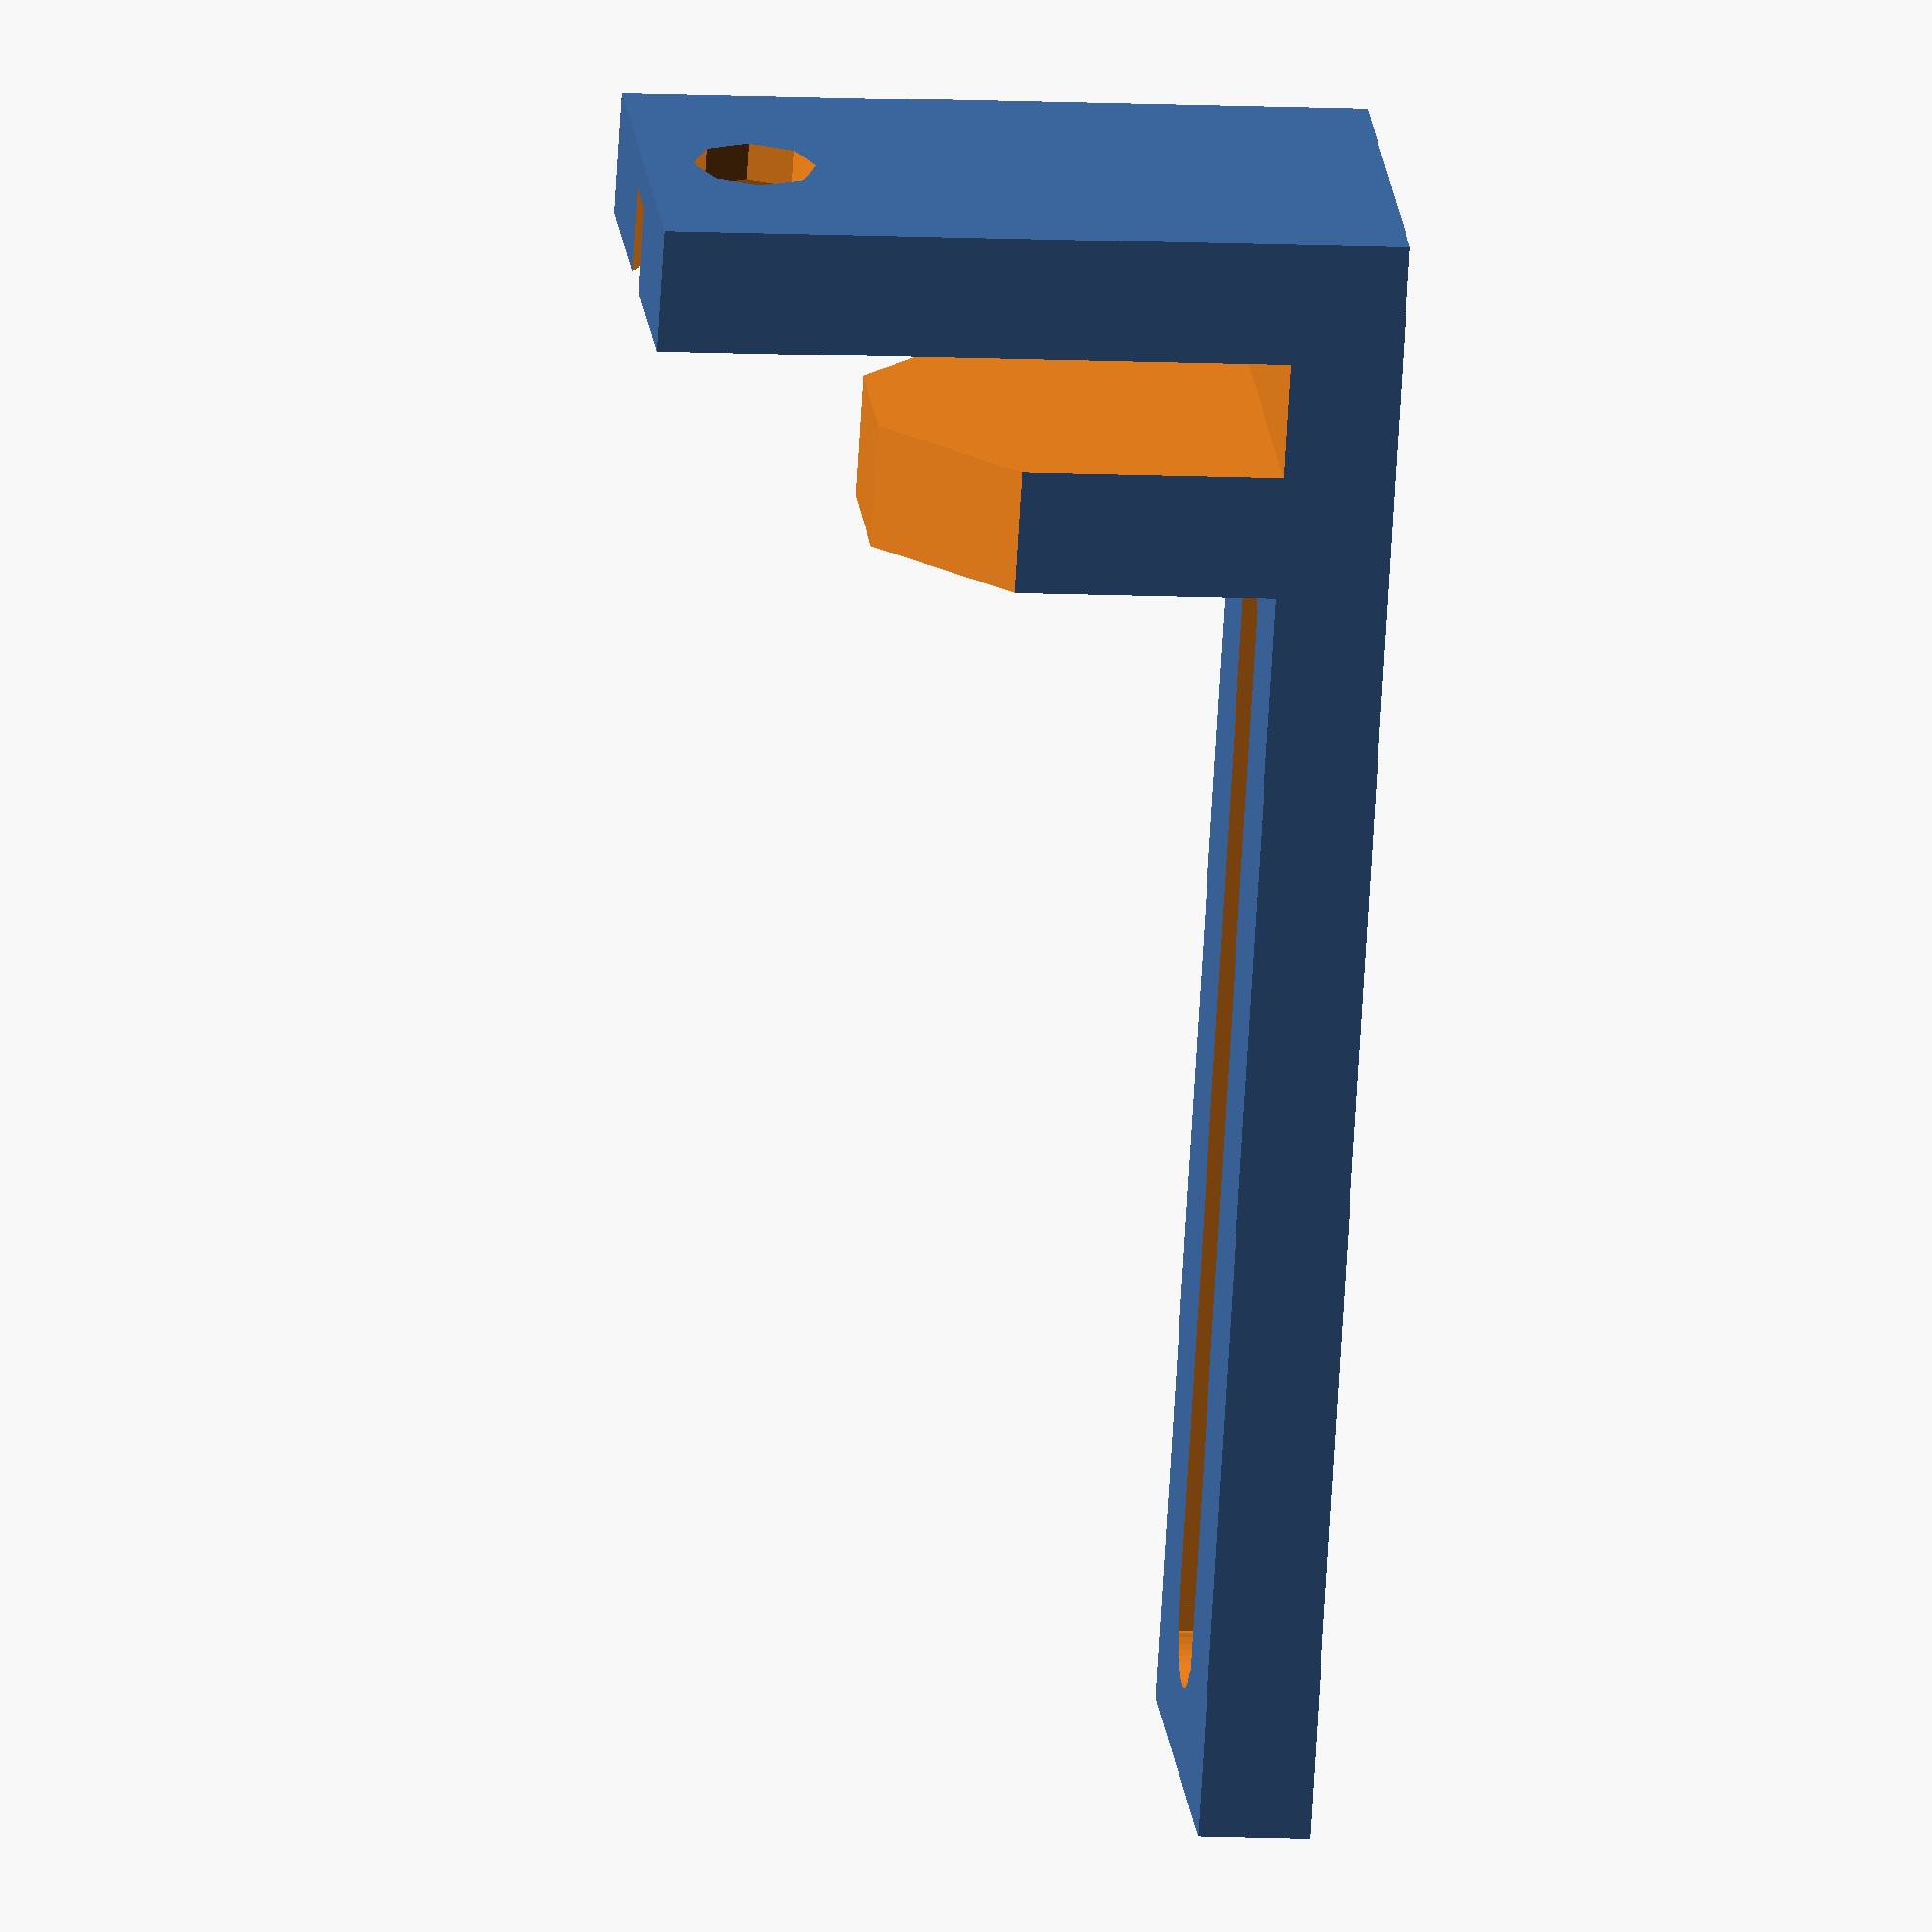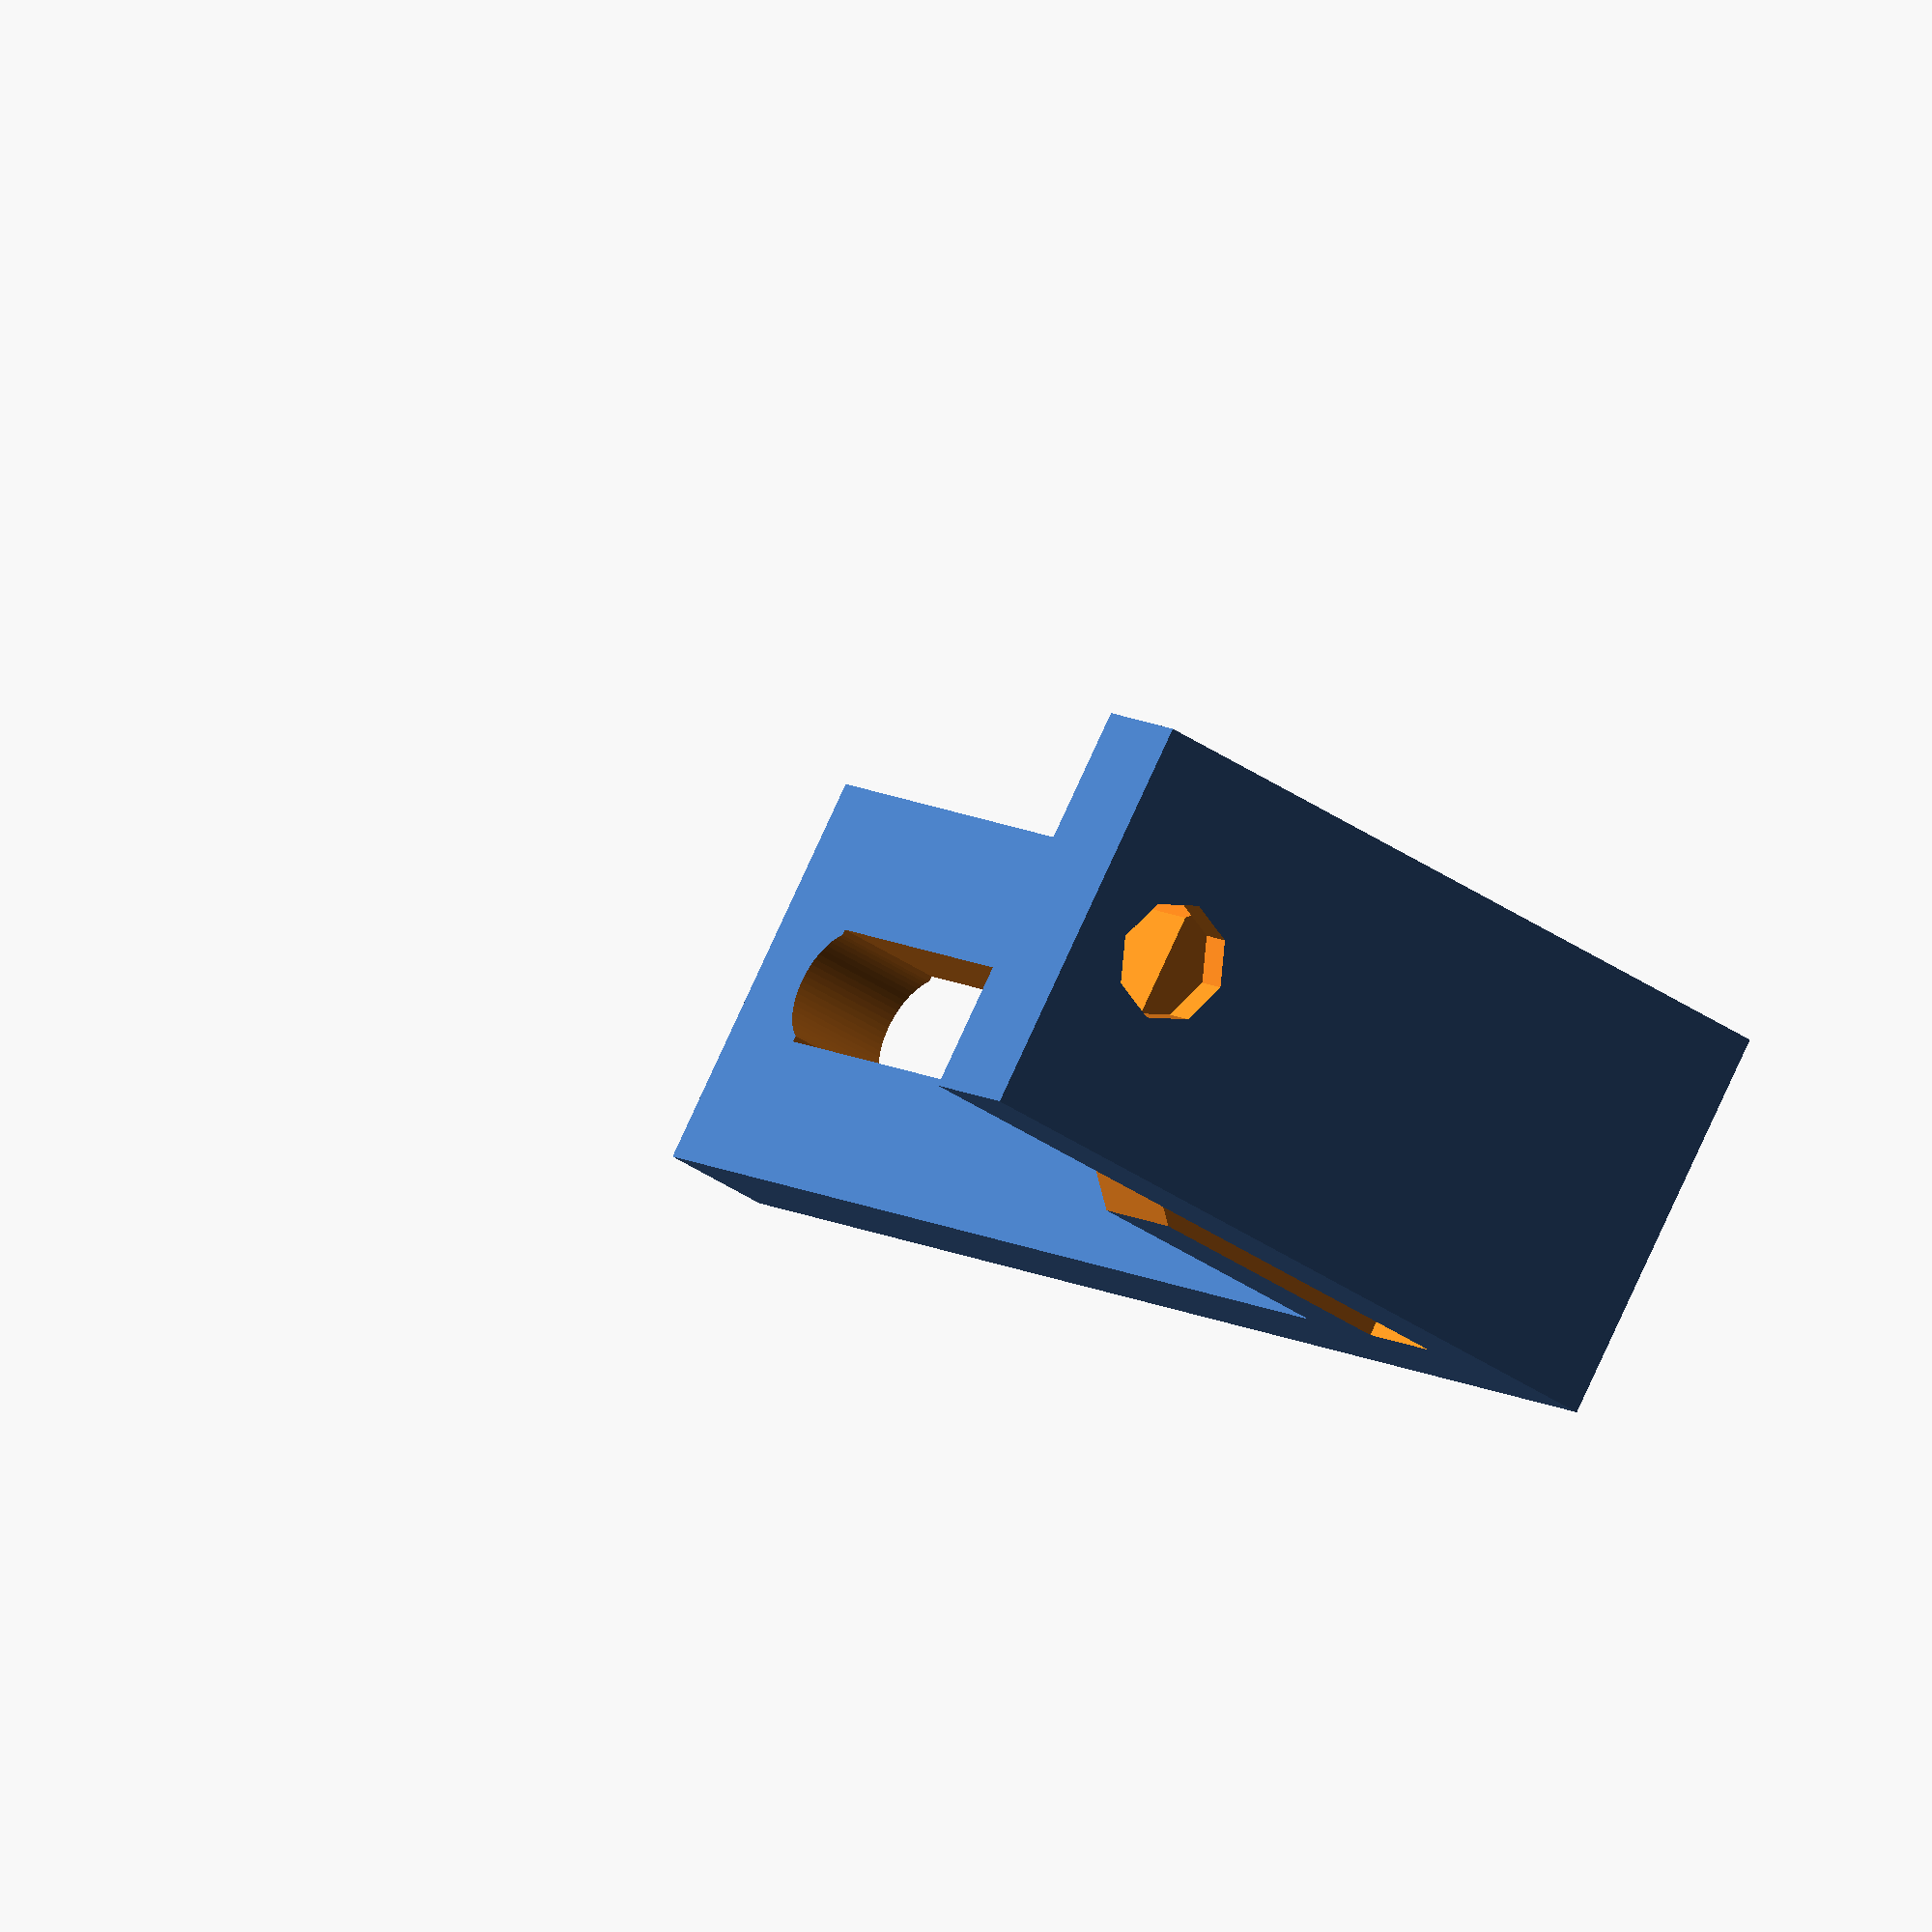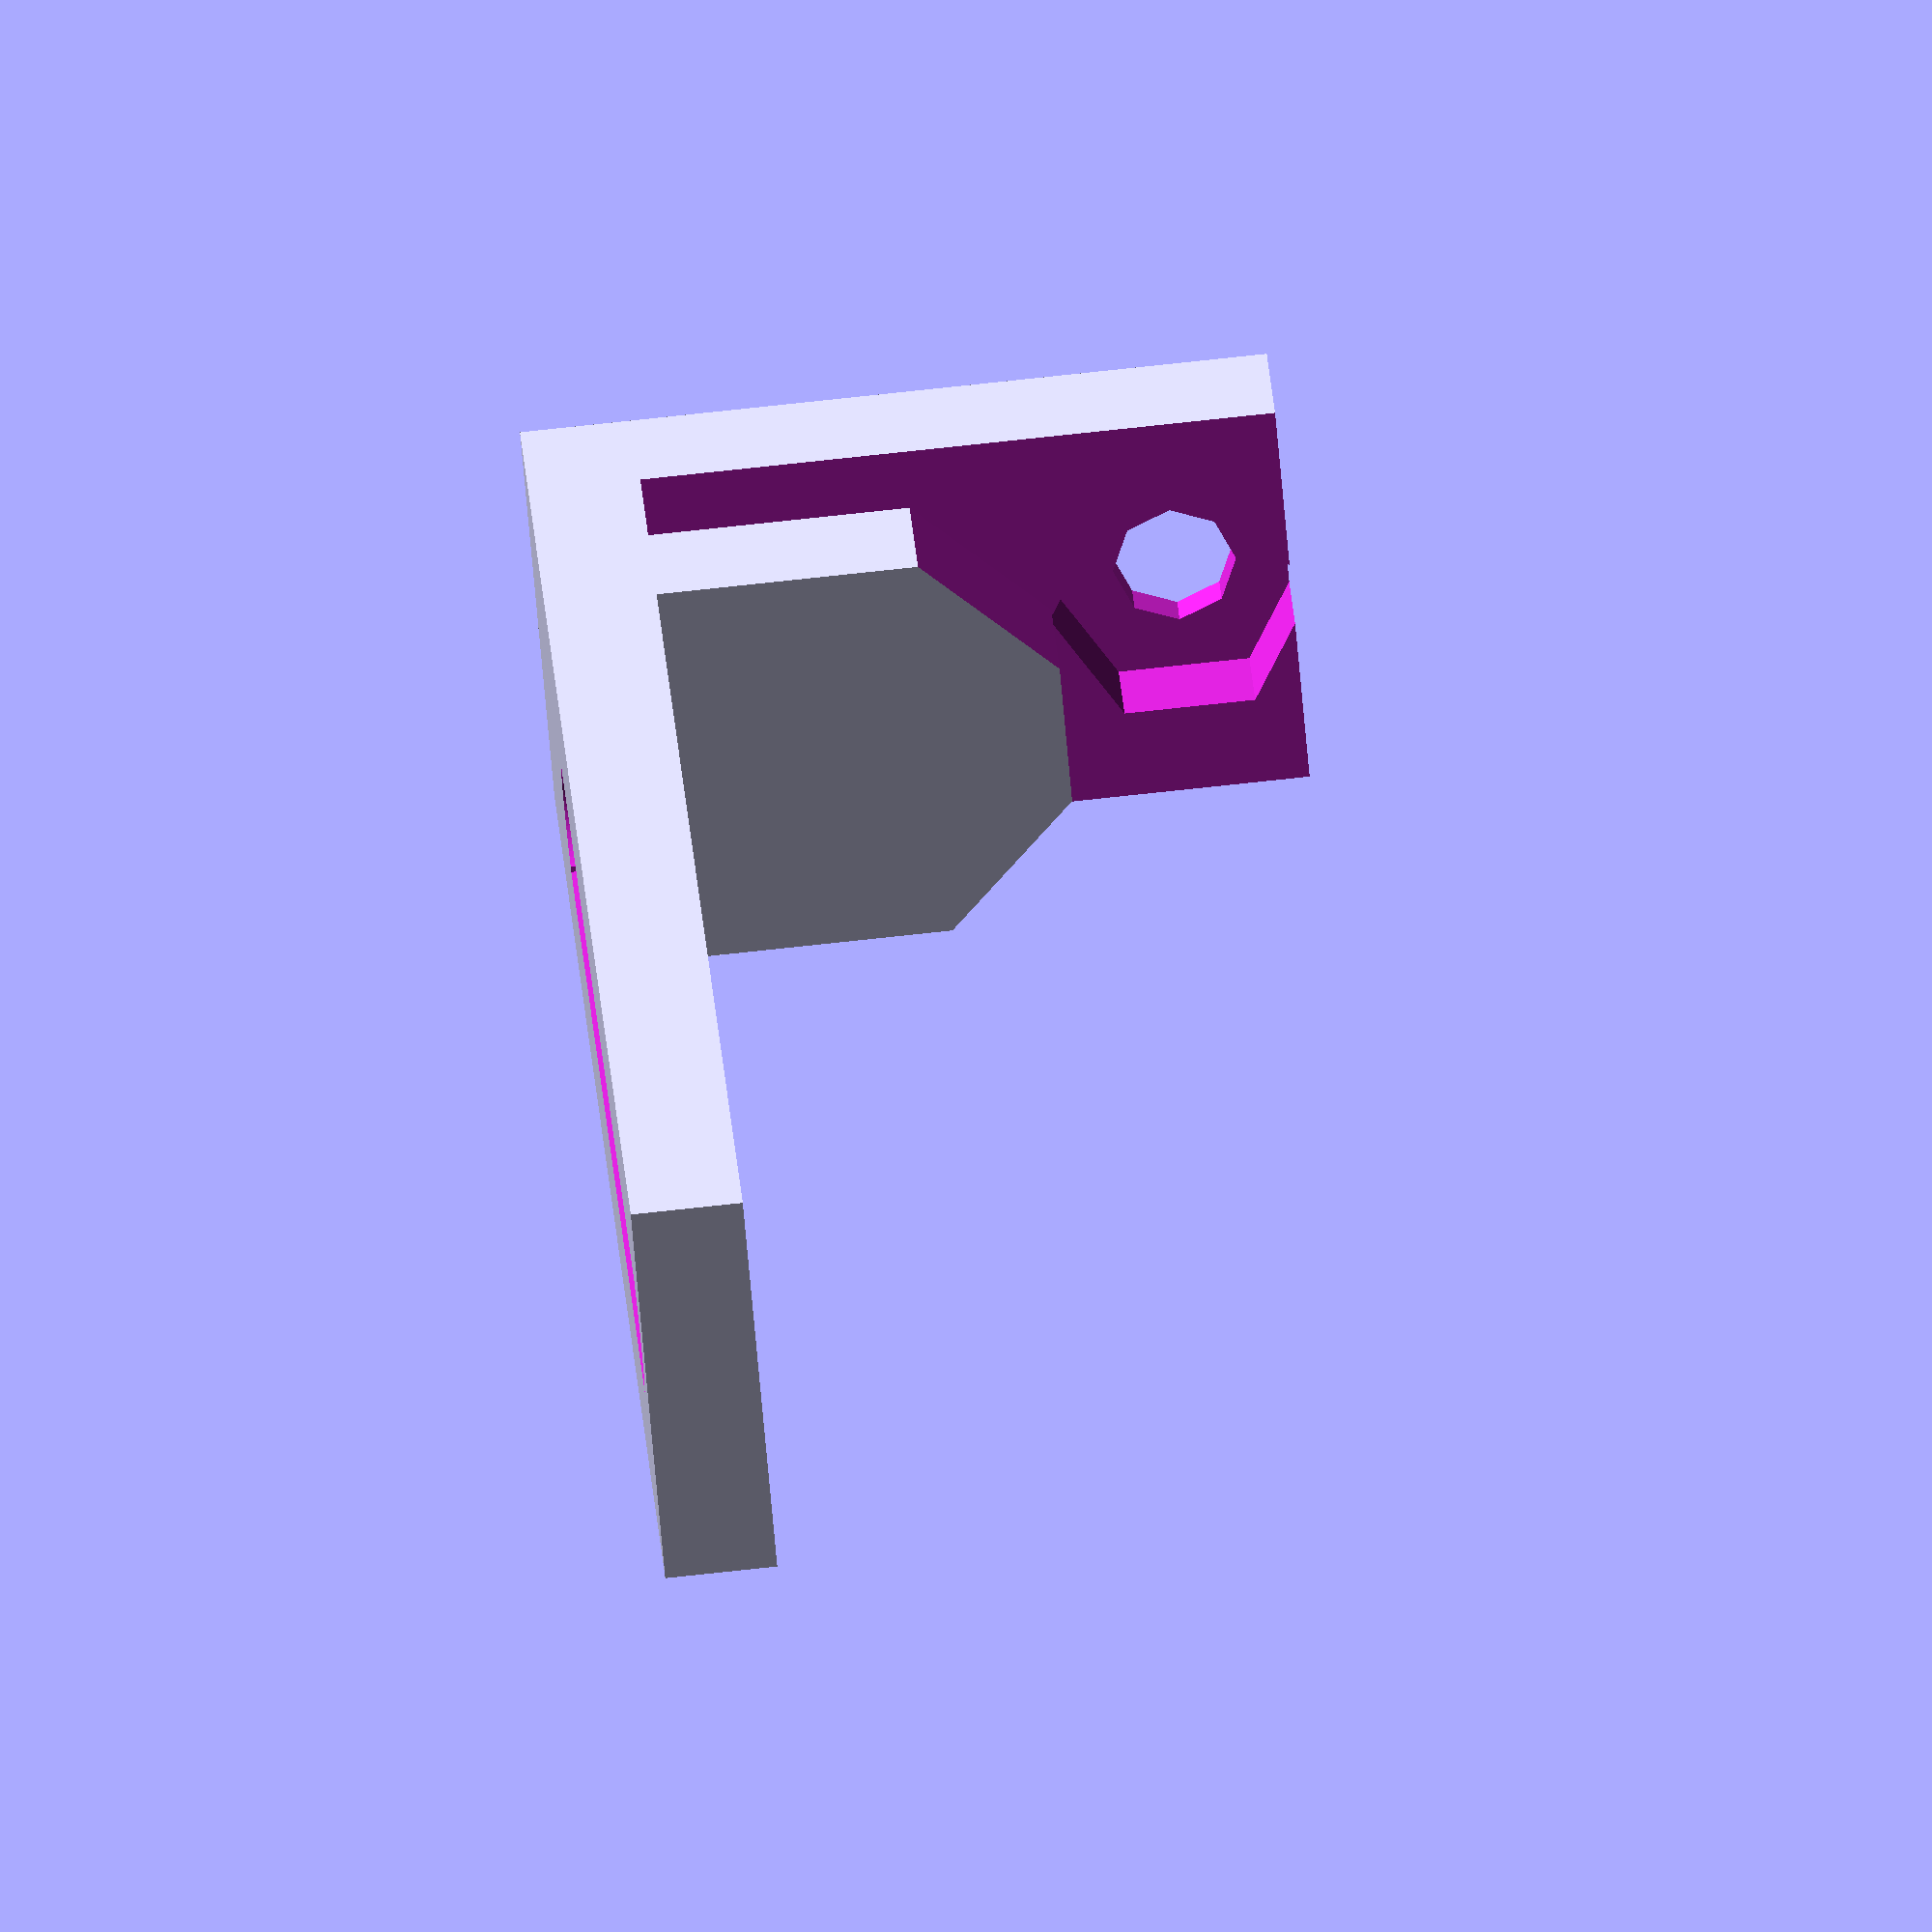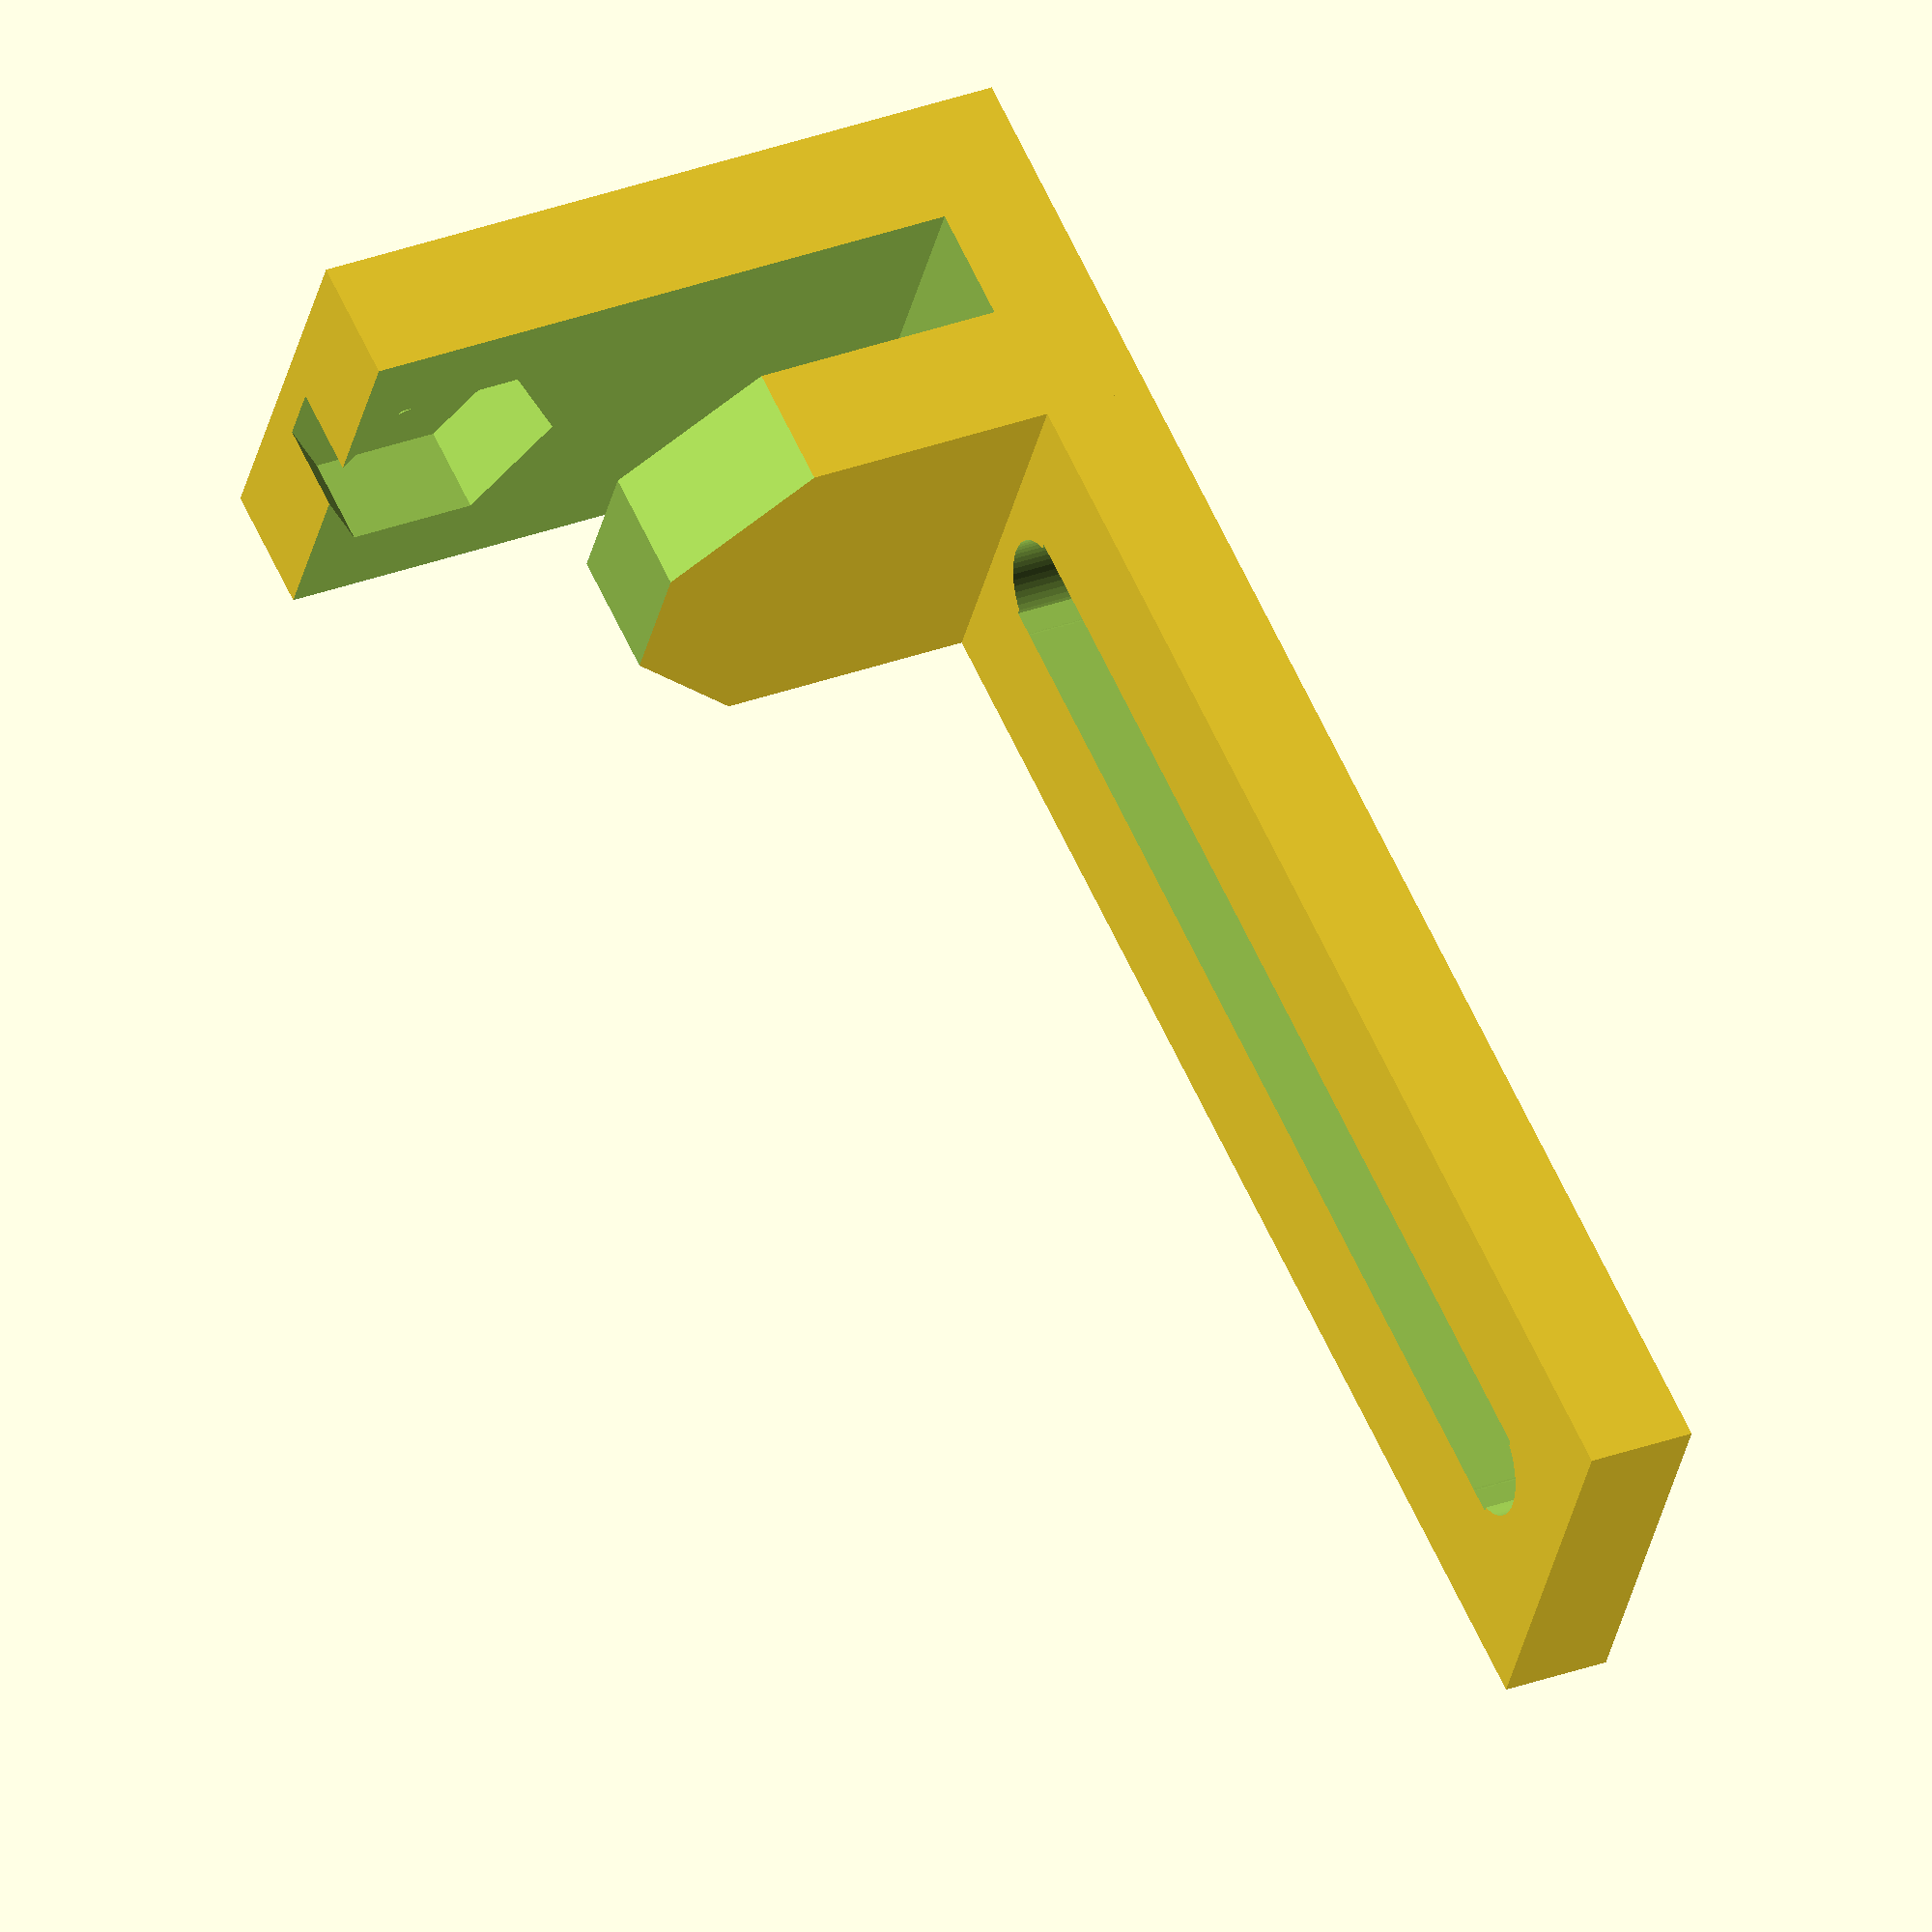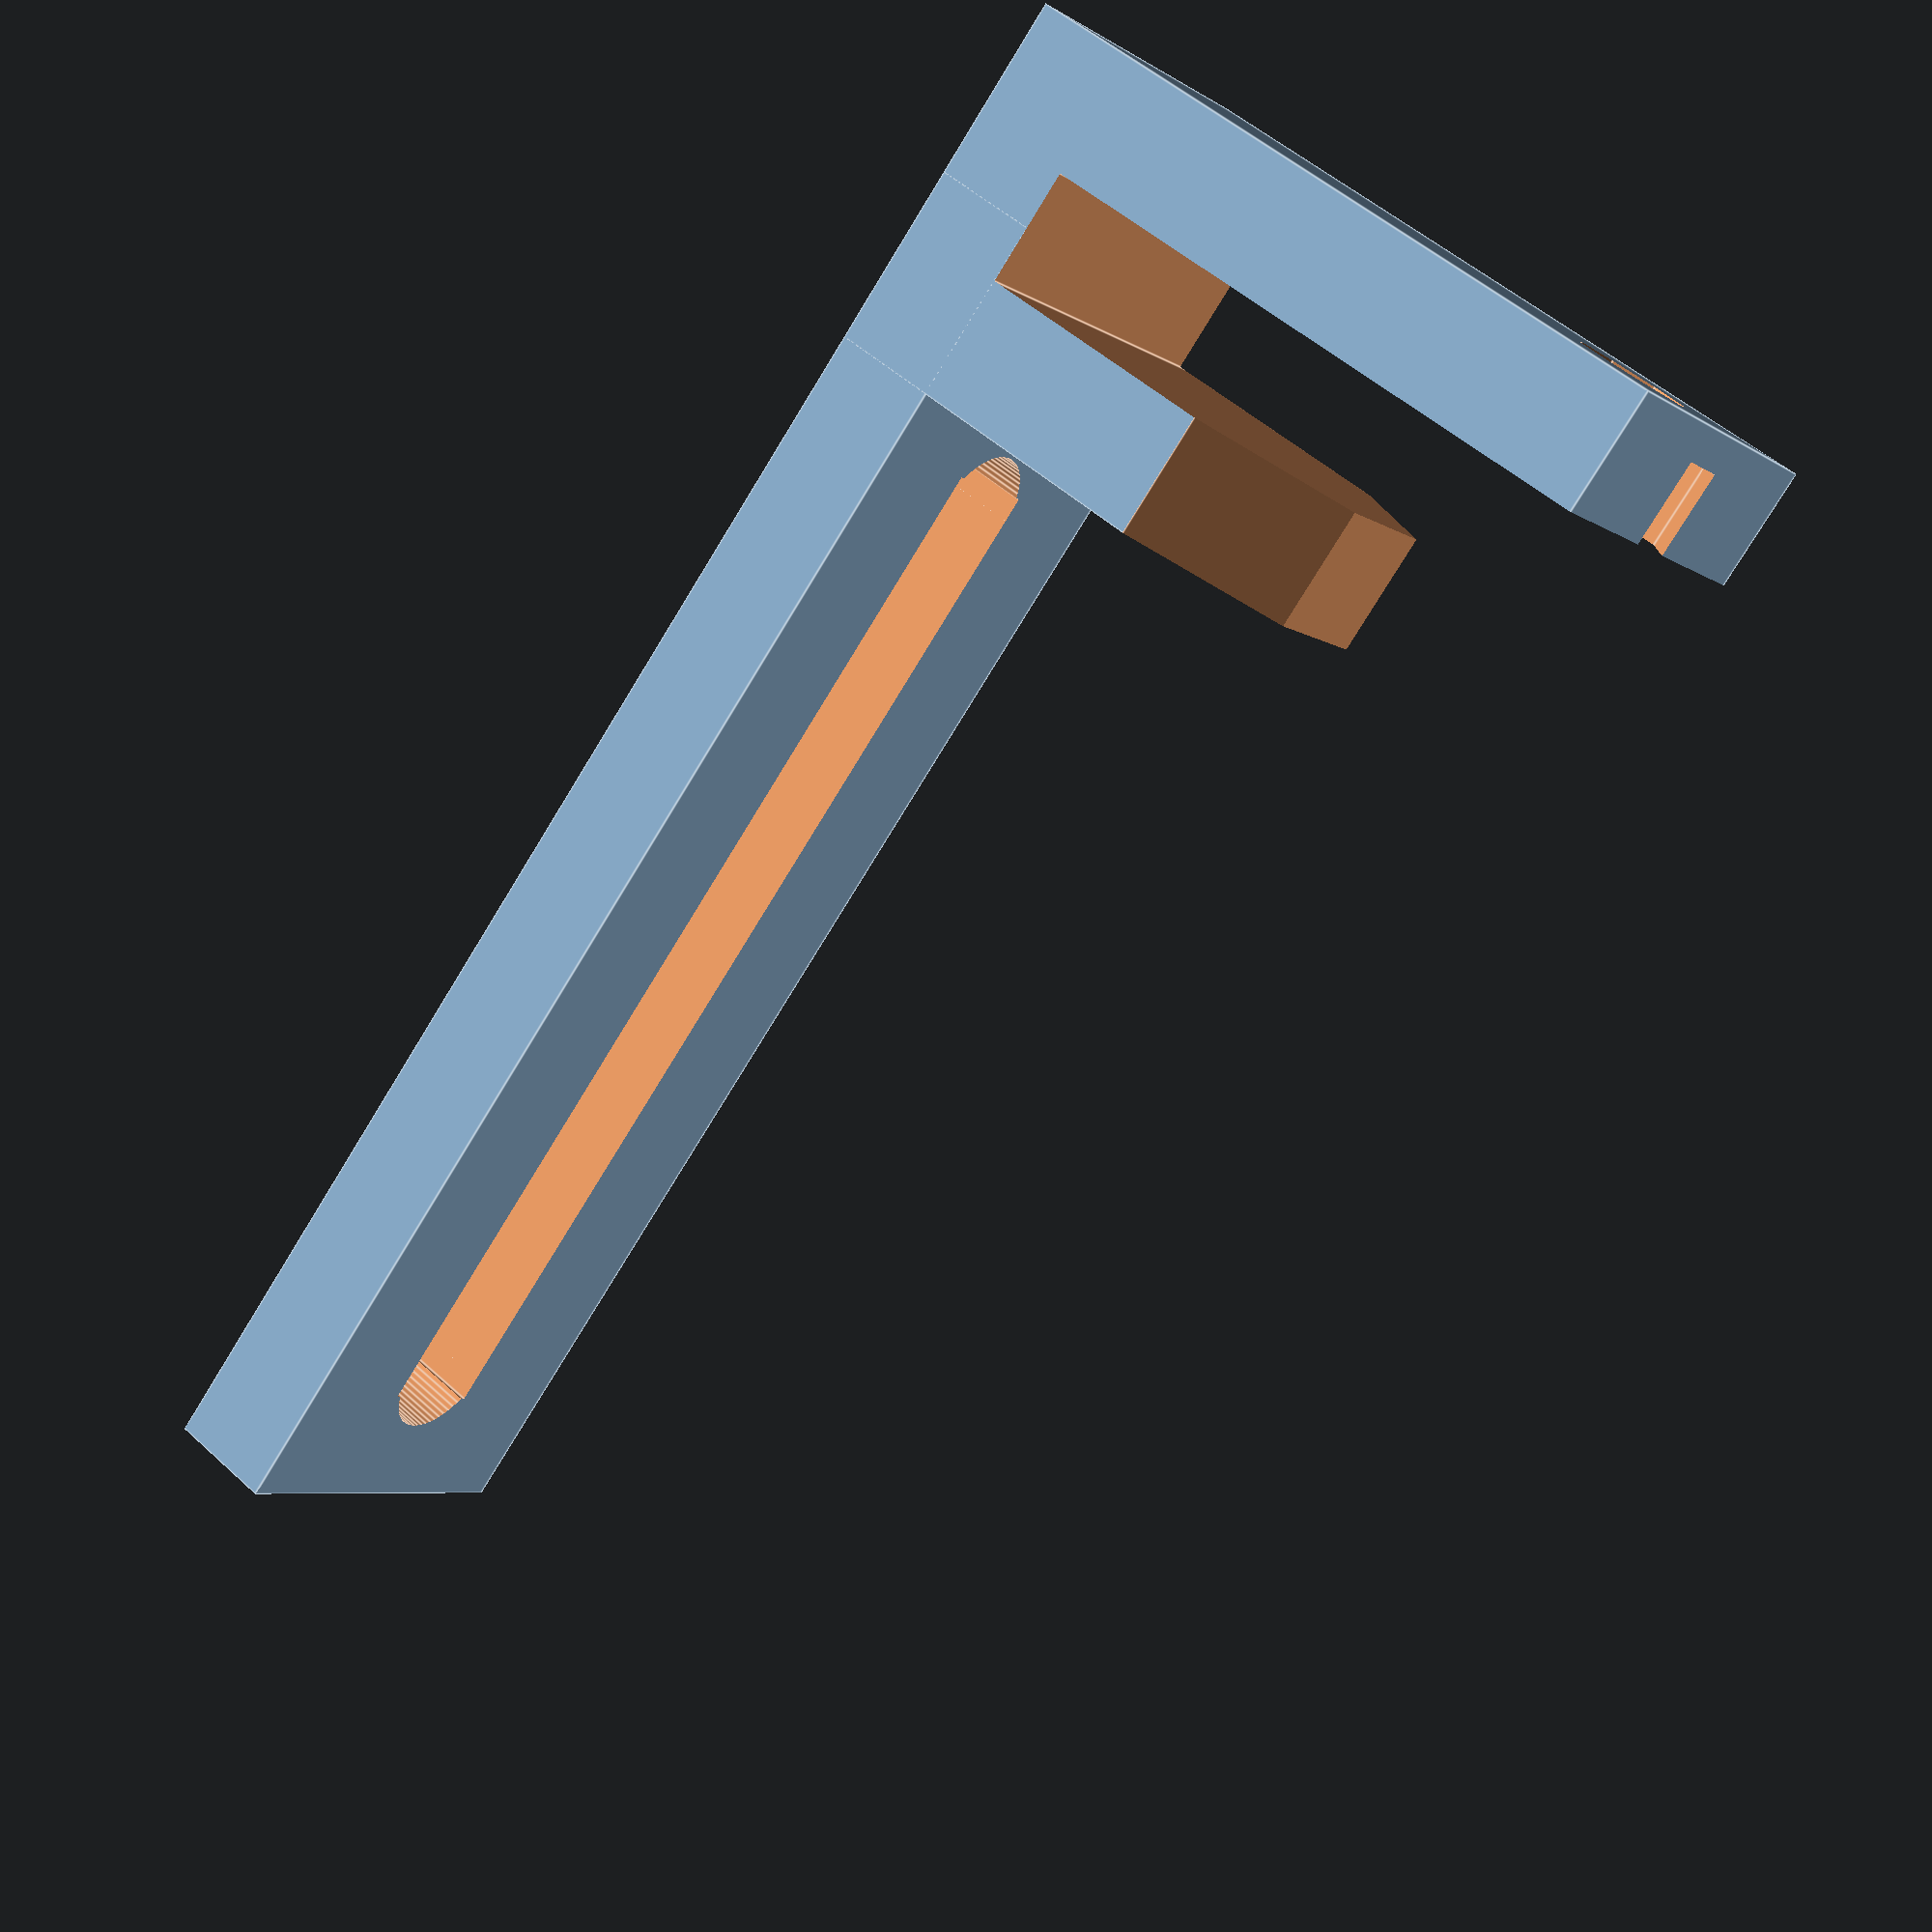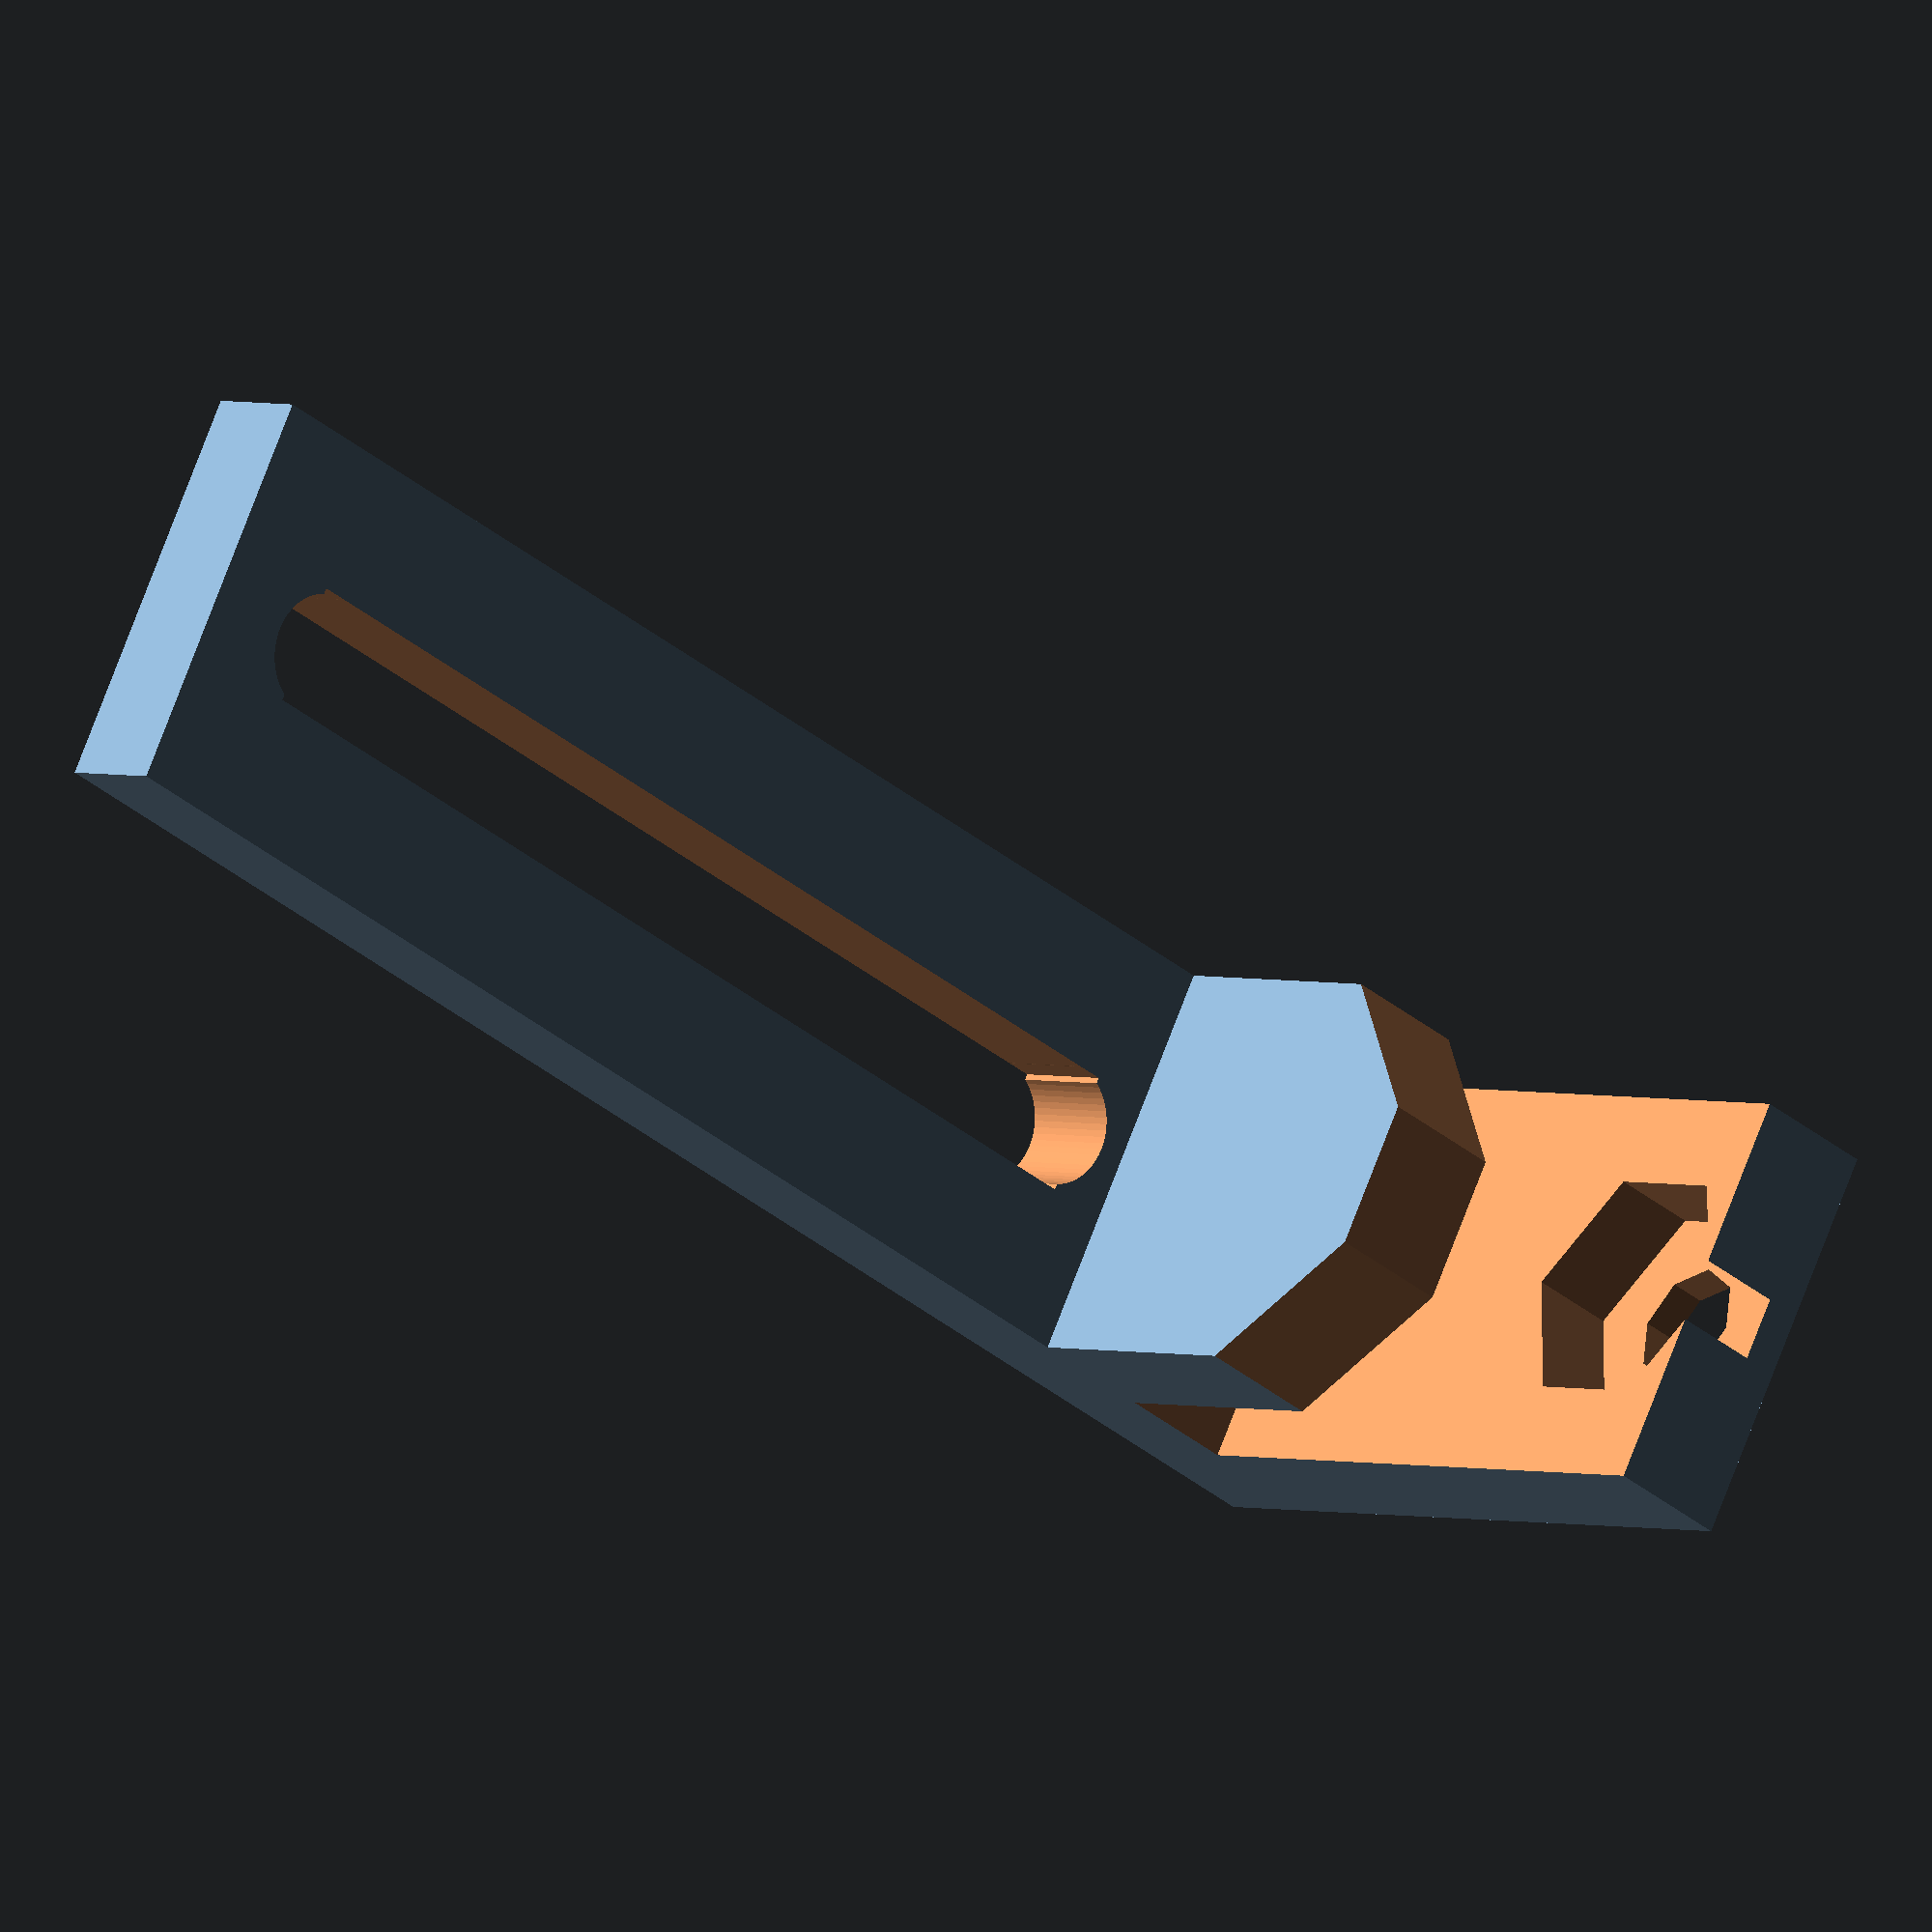
<openscad>
// Robot DC-motor: sensor keyesIR - holder

// Vertical part.
h_vert = 40;
w_vert = 11;
d_vert =  3;

// Internal diameter of nut.
id_nut = 3.3;

// Out diameter of nut.
od_nut = 7;

// Height of nut.
h_nut = 4;

// Length and diameter of screws.
len_screw = 20;
dia_screw = 3.3;

// Horizontal part.
h_horiz = 10;
w_horiz = 11;
d_horiz =  20;

// Width of chassis.
w_chassis = 3.2;

// Vertical hole.
h_vhole = h_vert - 2*id_nut - (h_horiz - w_chassis)/2;
w_vhole = id_nut;
d_vhole =  10;

// Width of chassis.
w_chassis = 3.2;

// Horizontal hole.
h_hhole = w_chassis;
w_hhole = w_horiz+1;
d_hhole = d_horiz;

// Block of nut.
h_nut_hole = (h_horiz - w_chassis)/2 + 1;
w_nut_hole = w_horiz+1;
d_nut_hole = od_nut;


module solid_part() {
  union() {
// Vertical part.
    translate([h_vert/2, 0, d_vert/2])
      cube([h_vert, w_vert, d_vert], center = true);
    
// Horizontal part.
    translate([0, 0, d_horiz/2])
      cube([h_horiz, w_horiz, d_horiz], center = true);
  }    
}    

module  holes() {
    
  union() {    
// Vertical hole.
    translate([h_vhole/2 + id_nut + (h_horiz - w_chassis)/2, 0, d_vhole/2 - 0.5])  
      cube([h_vhole, w_vhole, d_vhole], center = true);
    translate([h_vhole/2 + (h_horiz - w_chassis)/2 - h_horiz - 1, 0, 0])
      cylinder(r = w_vhole/2, h = h_vhole, $fn = 60, center = true);
    translate([h_vhole/2 + (h_horiz - w_chassis)/2 + h_horiz + 1 + 2*id_nut, 0, 0])
      cylinder(r = w_vhole/2, h = h_vhole, $fn = 60, center = true);
      
    translate([1, w_horiz/2, d_horiz/2])
      rotate([45, 0, 0])
        cube([5, 5, 5]);
    translate([1, -w_horiz/2, d_horiz/2])
      rotate([45, 0, 0])
        cube([5, 5, 5]);
      
    
    
// Horizontal hole.
    translate([0, 0, d_horiz/2 + d_vert])
      cube([h_hhole, w_hhole, d_hhole], center = true);  

// Block of nut.
    translate([(h_horiz - w_chassis)/2, 0, d_horiz/2 + d_nut_hole])
      cube([h_nut_hole, w_nut_hole, d_nut_hole], center = true);  

// Screw hole.
    translate([0, 0, d_horiz/2 + d_nut_hole])
      rotate(a=[0,90,0])      
        cylinder(h = len_screw, r1 = dia_screw/2, r2 = dia_screw/2, $fn = 8, center = true);      
        

// Nut hole.
    translate([-h_nut/2, 0, d_horiz/2 + d_nut_hole])
      rotate(a=[ 0, 90, 0])      
        cylinder(h = h_nut, r1 = od_nut/2, r2 = od_nut/2, $fn = 6, center = true);      
  }      

}

difference() {
  solid_part();
  holes();  
}  
</openscad>
<views>
elev=10.5 azim=120.0 roll=83.2 proj=o view=solid
elev=220.3 azim=40.9 roll=129.8 proj=o view=solid
elev=100.3 azim=51.9 roll=276.1 proj=o view=solid
elev=328.4 azim=26.6 roll=62.4 proj=o view=solid
elev=128.7 azim=317.9 roll=225.3 proj=p view=edges
elev=177.6 azim=27.3 roll=219.5 proj=o view=solid
</views>
